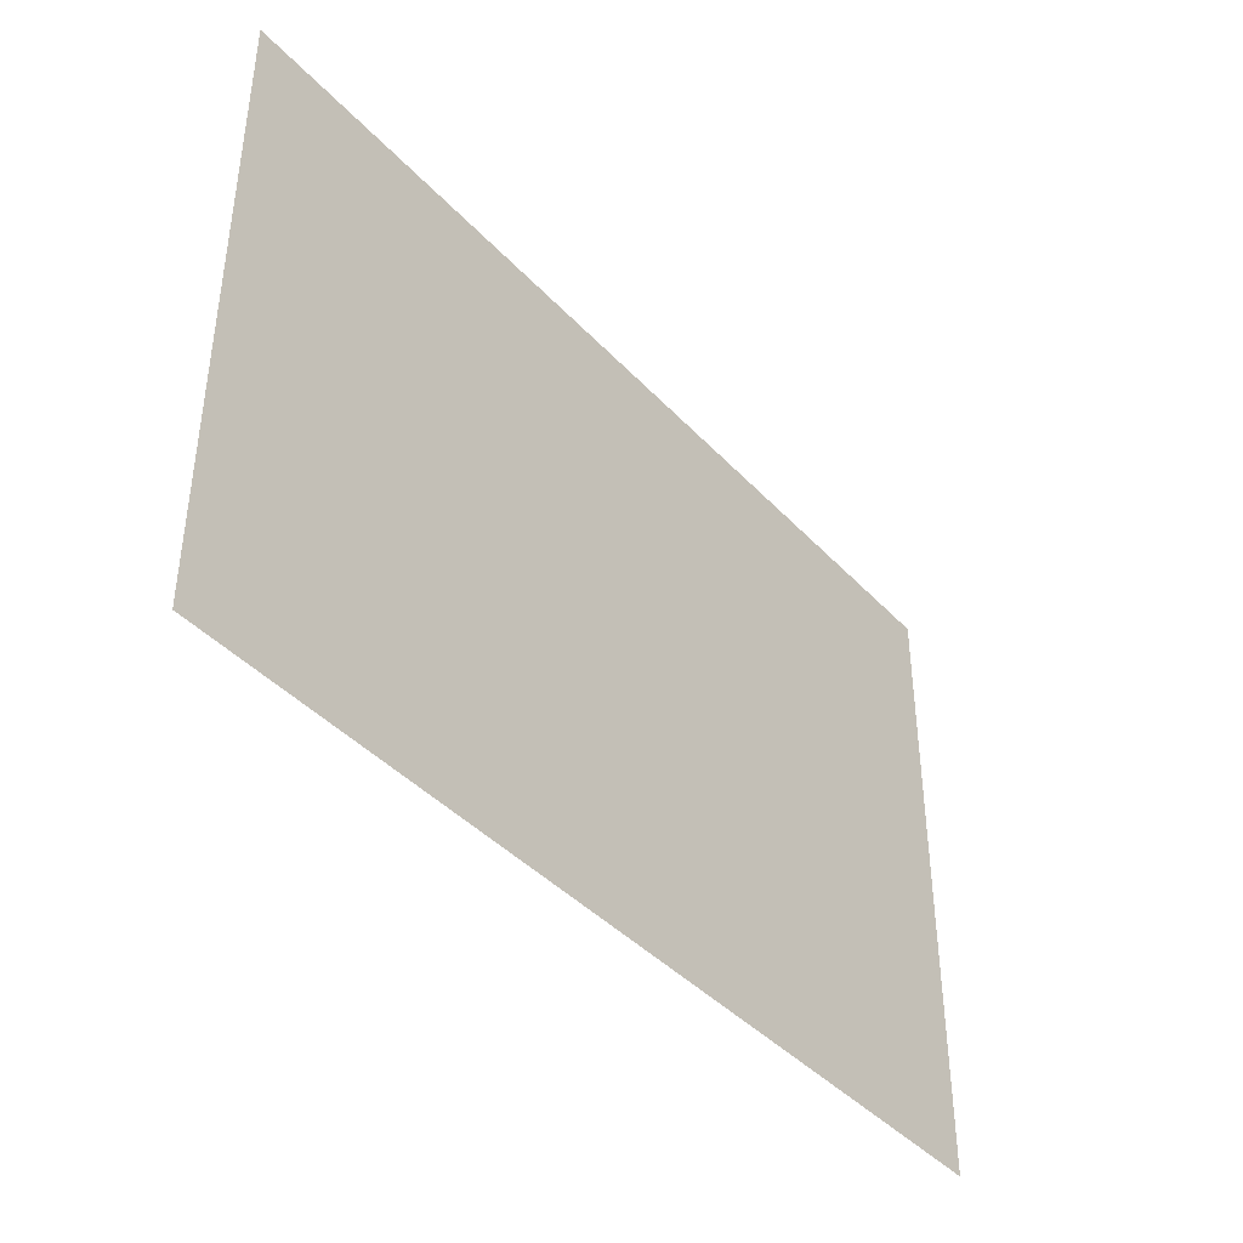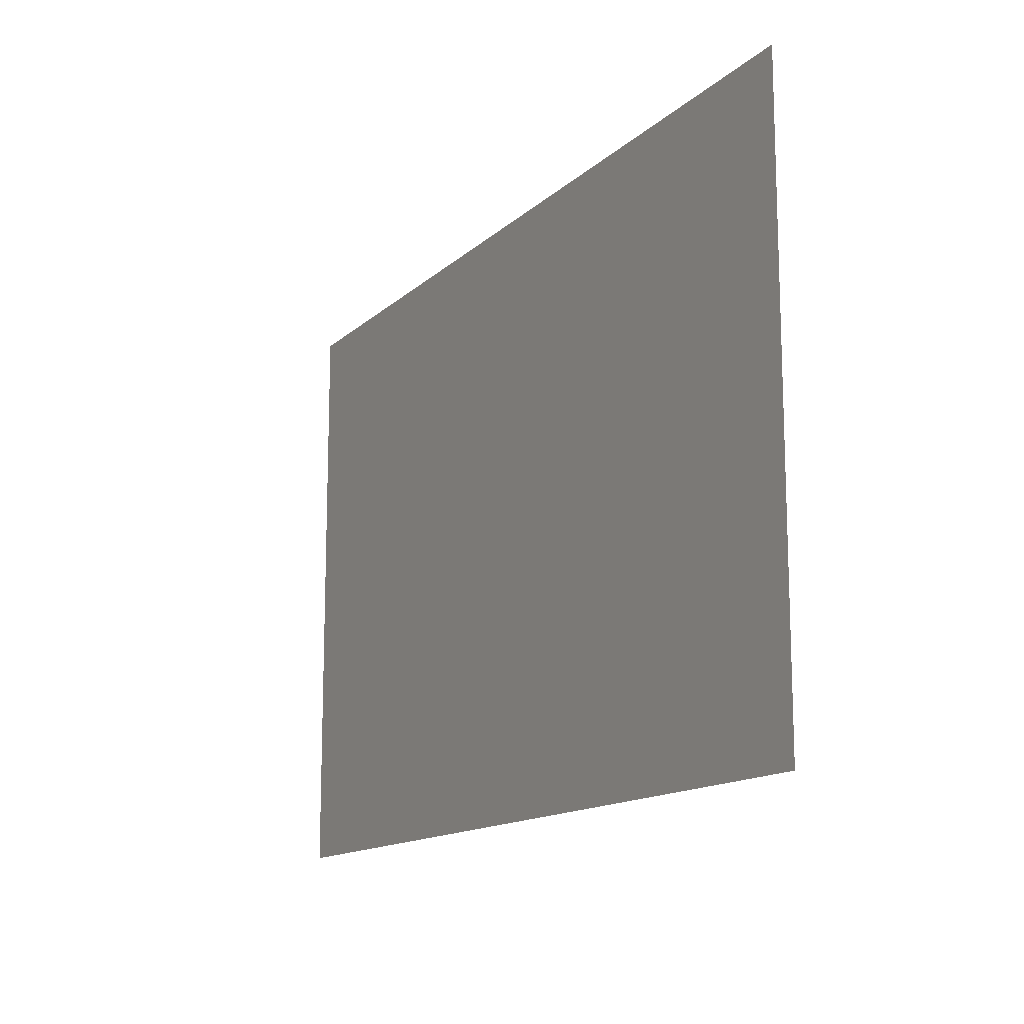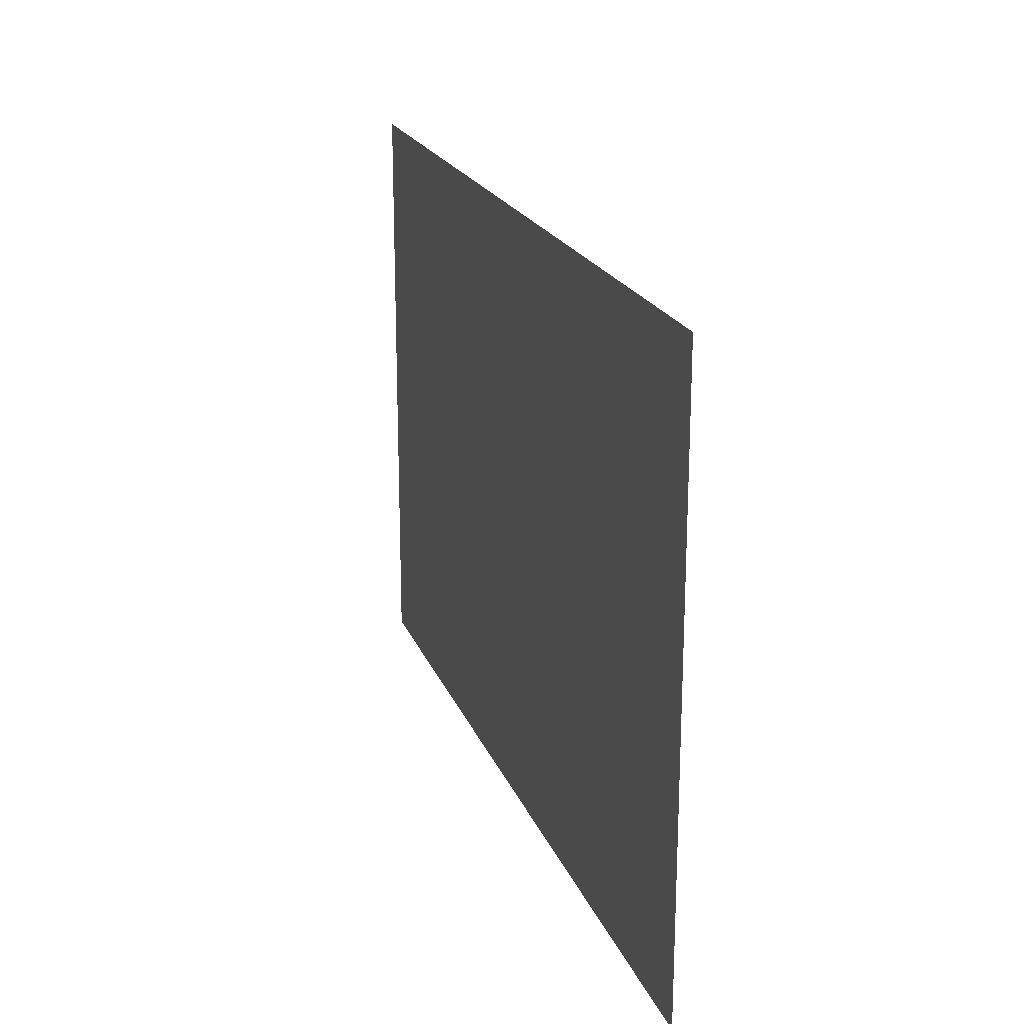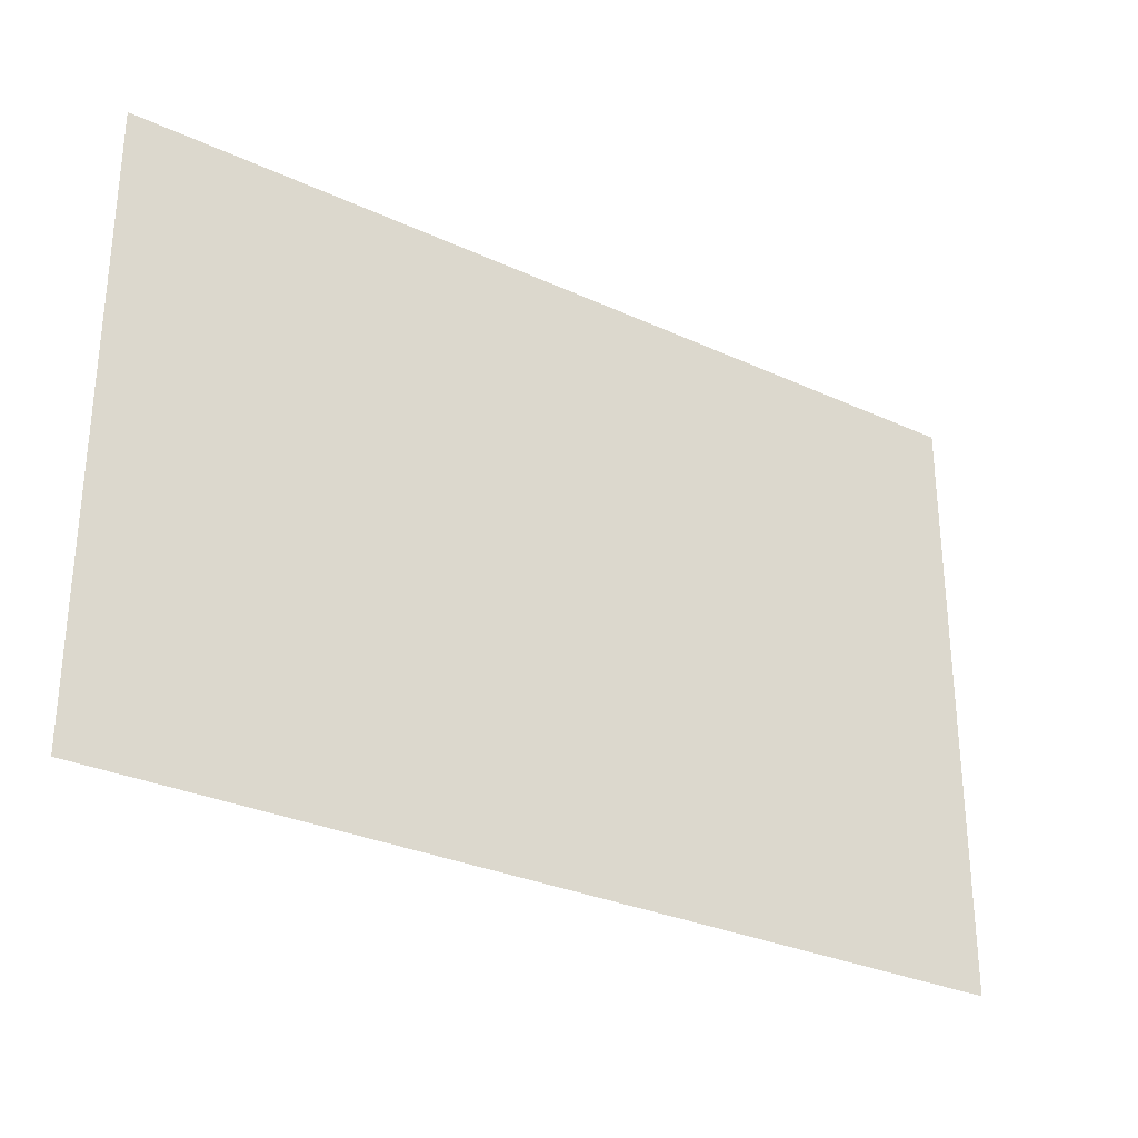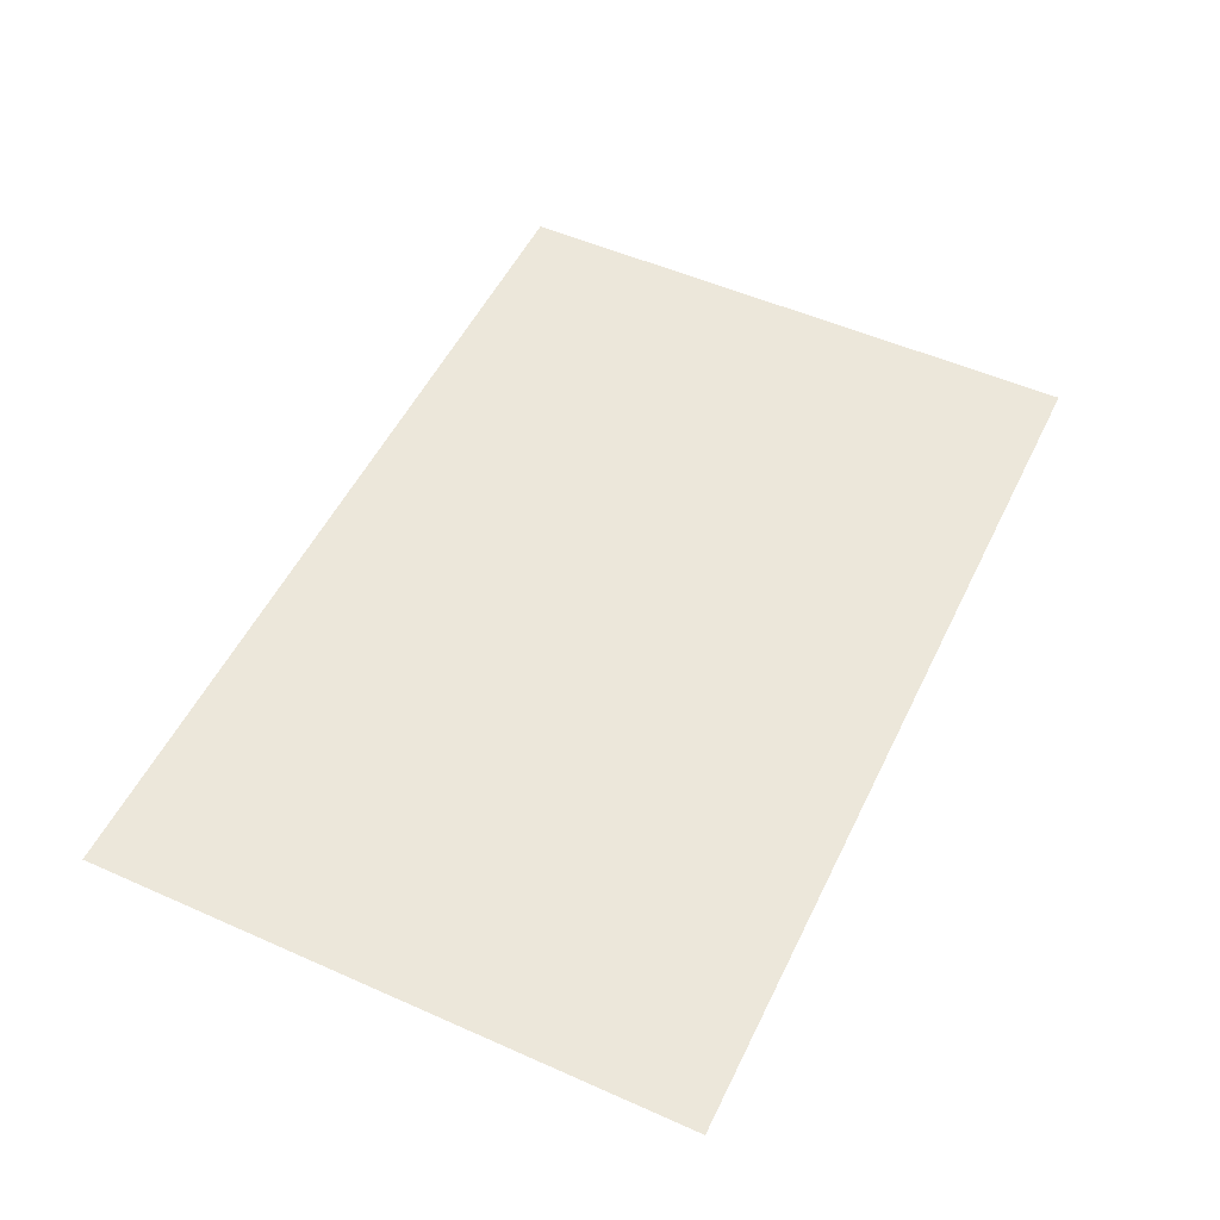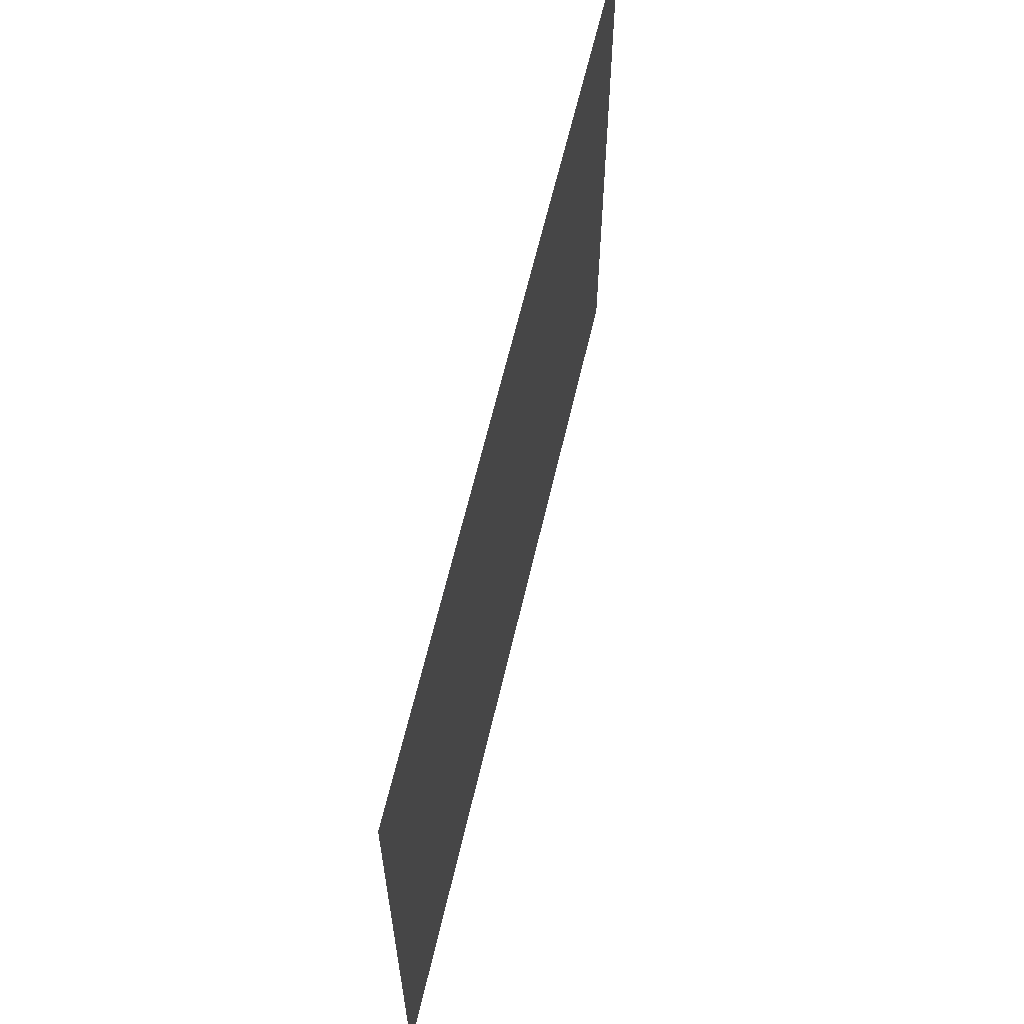
<metadata>
{"format":"obj","ext":"obj","renderer":"f3d","projection":"perspective","resolution":1024,"background":"white","views":[{"elev":-41.3,"azim":-51.6,"up":"+Y"},{"elev":-13.9,"azim":61.5,"up":"+Y"},{"elev":20.3,"azim":72.8,"up":"+Y"},{"elev":-29.8,"azim":-34.1,"up":"+Y"},{"elev":52.5,"azim":-64.5,"up":"+Z"},{"elev":61.2,"azim":-77.1,"up":"+Y"}]}
</metadata>
<code>
v -10.67 -1.939 0
v -11.64 -1.939 0
v -11.64 -0.9697 0
v -10.67 -0.9697 0
v -11.64 -1.939 0
v -12.61 -1.939 0
v -12.61 -0.9697 0
v -11.64 -0.9697 0
v -12.61 -1.939 0
v -13.58 -1.939 0
v -13.58 -0.9697 0
v -12.61 -0.9697 0
v -10.67 -2.909 0
v -11.64 -2.909 0
v -11.64 -1.939 0
v -10.67 -1.939 0
v -11.64 -2.909 0
v -12.61 -2.909 0
v -12.61 -1.939 0
v -11.64 -1.939 0
v -12.61 -2.909 0
v -13.58 -2.909 0
v -13.58 -1.939 0
v -12.61 -1.939 0
g principals-office_mesh_0008
f 1 2 3 4
f 5 6 7 8
f 9 10 11 12
f 13 14 15 16
f 17 18 19 20
f 21 22 23 24

</code>
